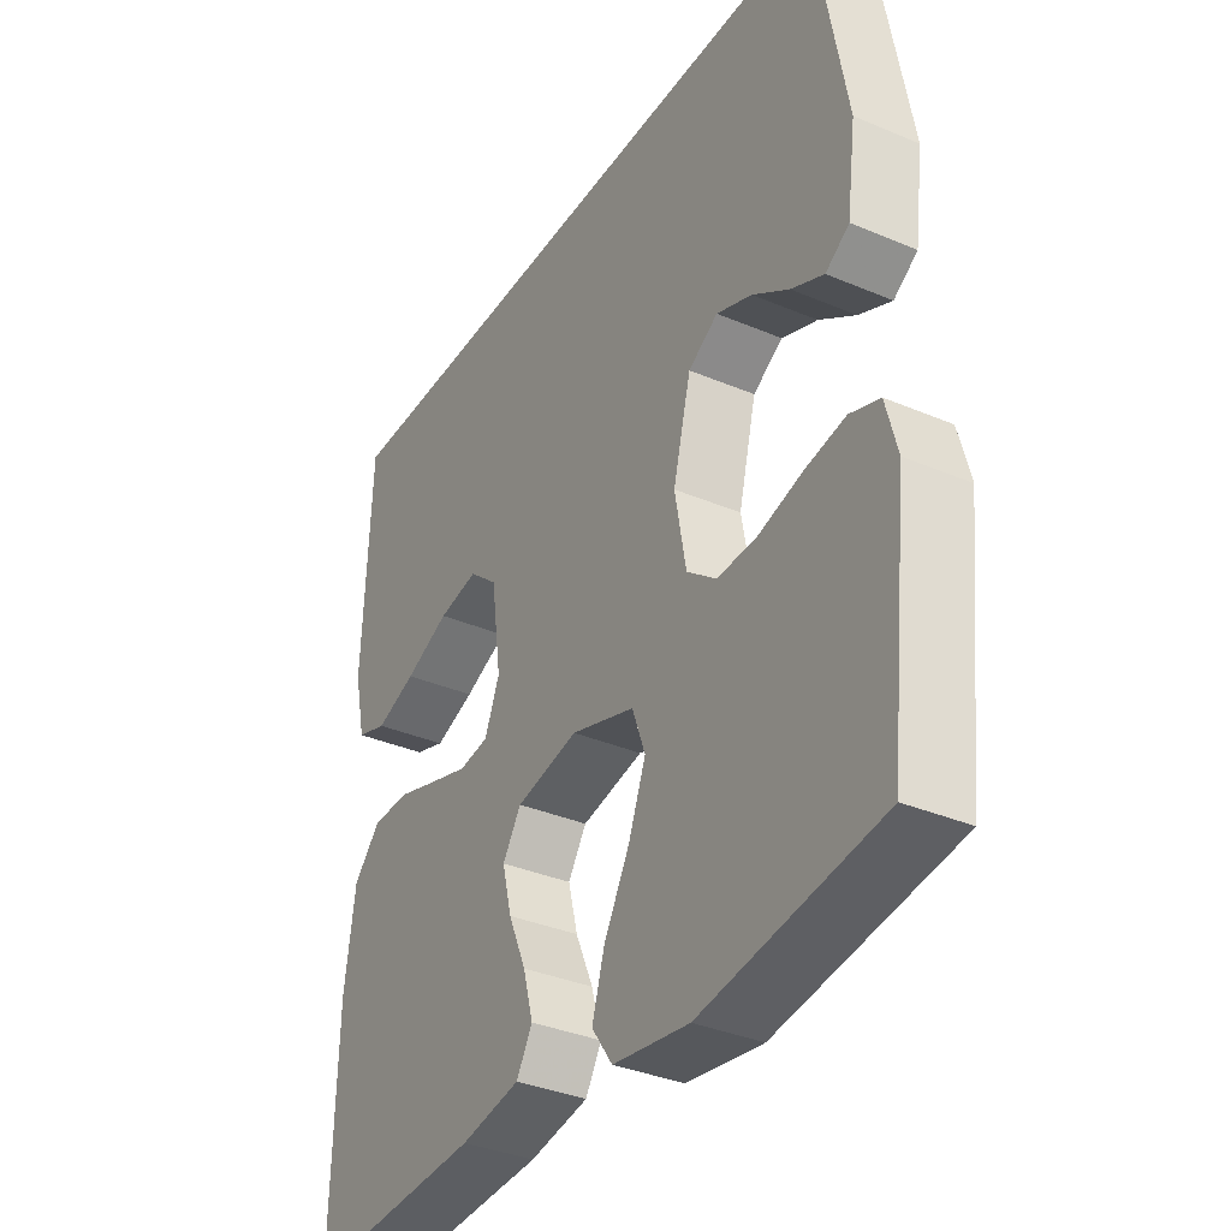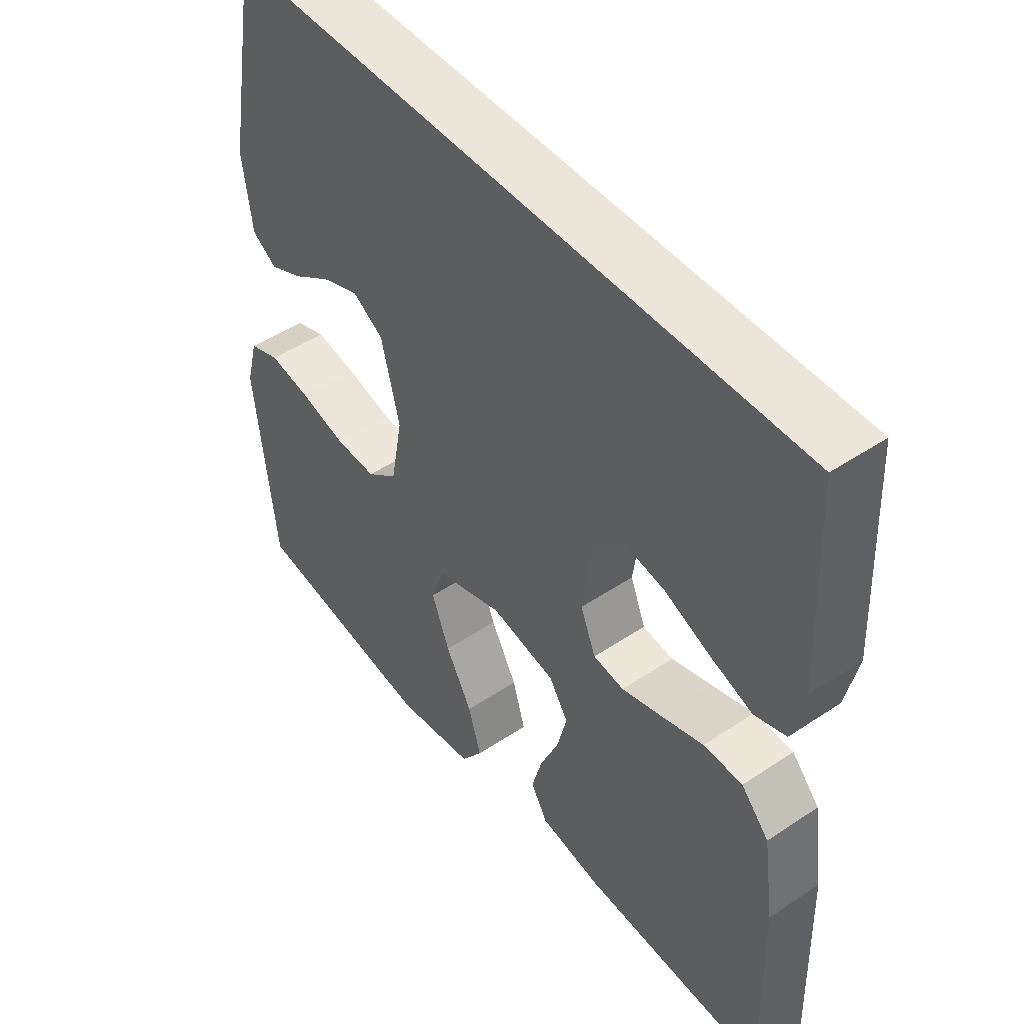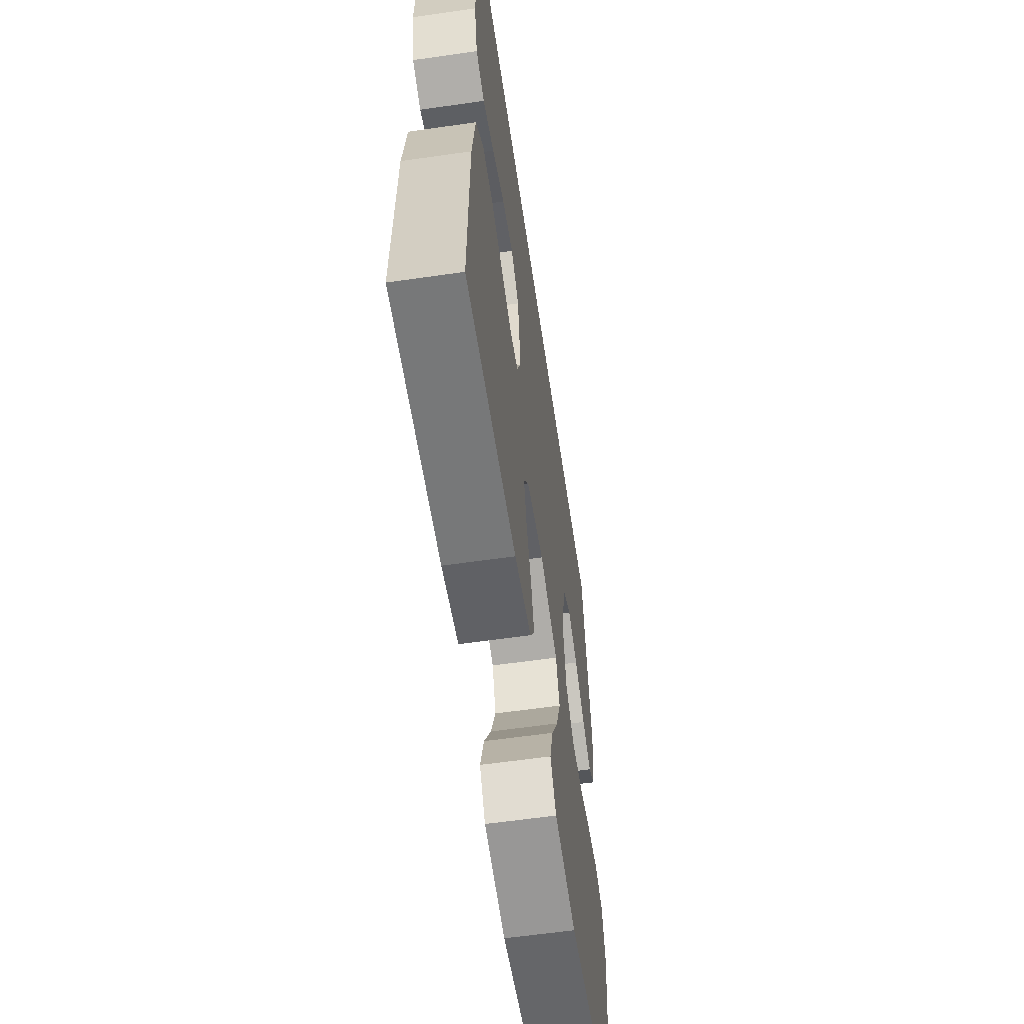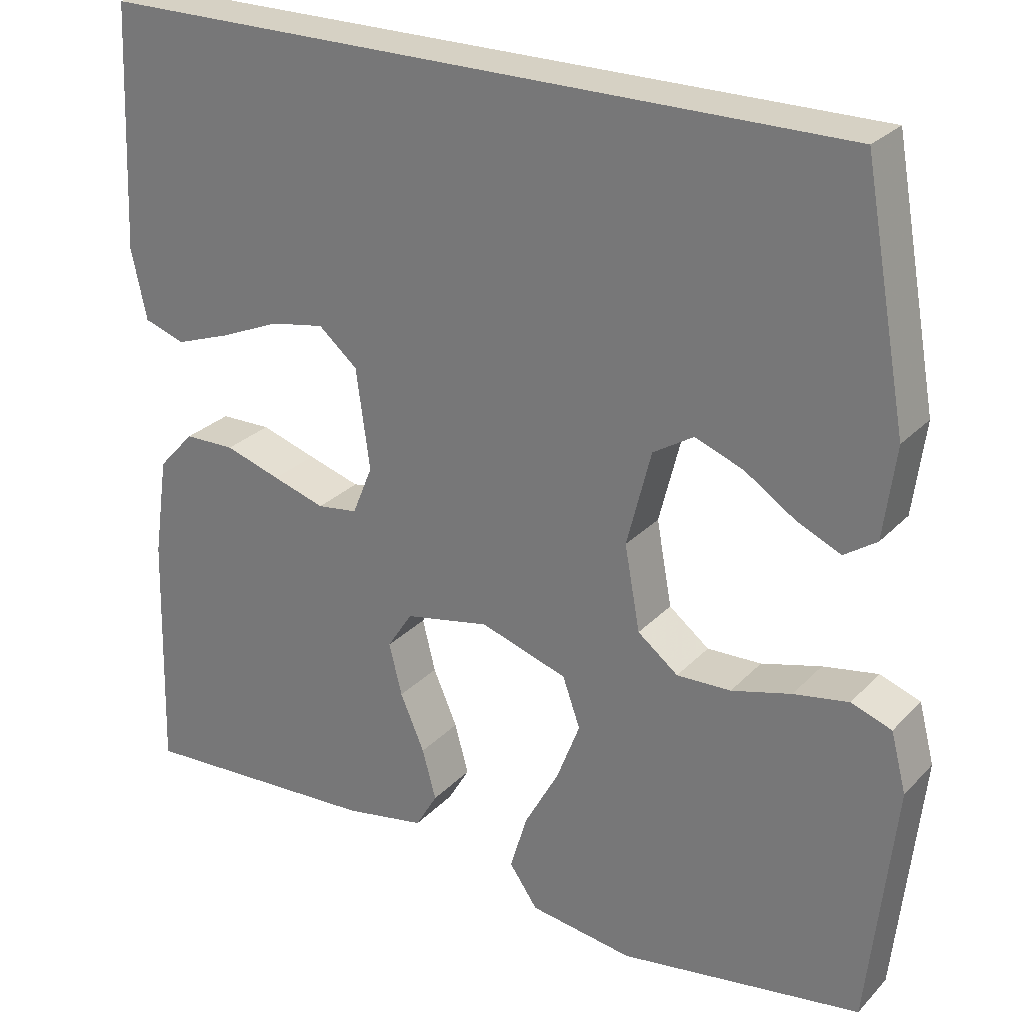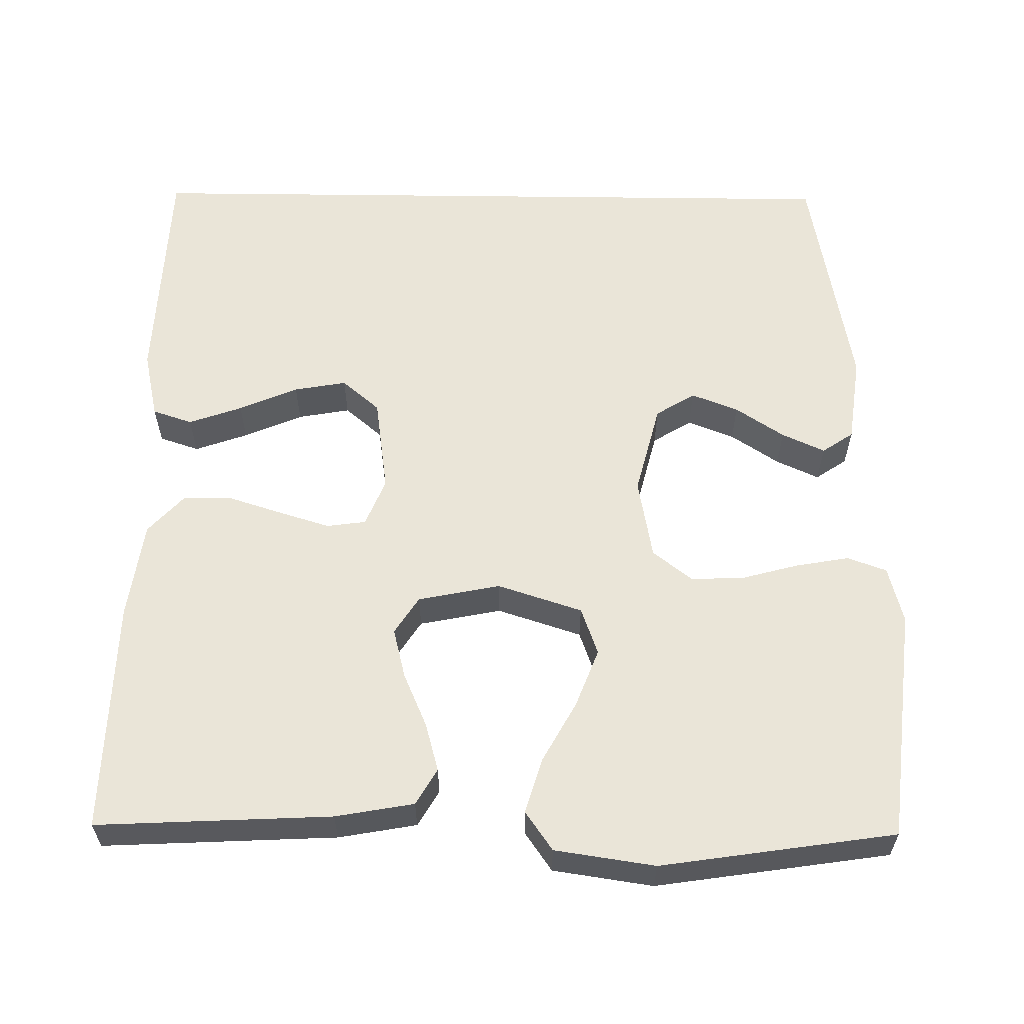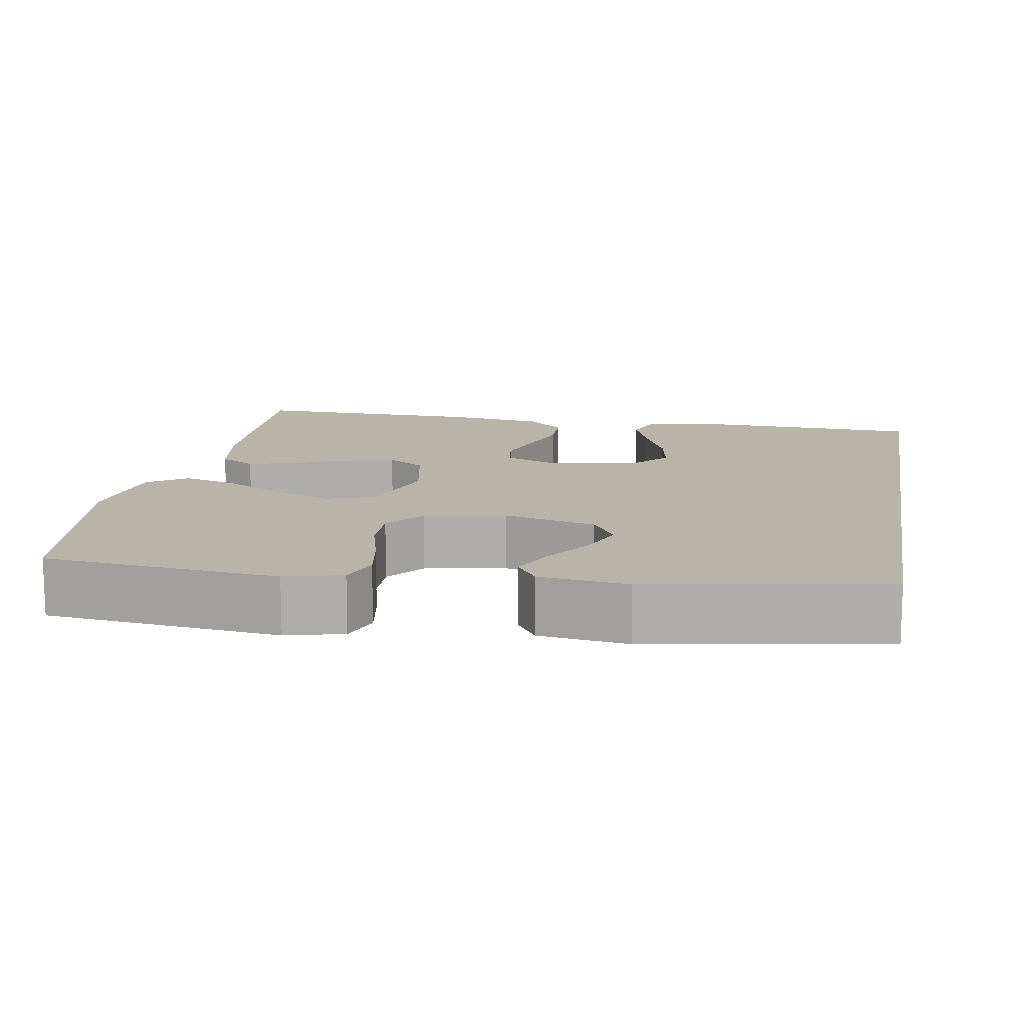
<metadata>
{"format":"obj","ext":"obj","renderer":"f3d","projection":"perspective","resolution":1024,"background":"white","views":[{"elev":-35.2,"azim":-119.4,"up":"+Z"},{"elev":48.0,"azim":53.1,"up":"+Z"},{"elev":-60.1,"azim":98.4,"up":"+Z"},{"elev":26.7,"azim":-146.9,"up":"+Z"},{"elev":59.5,"azim":-179.3,"up":"+Y"},{"elev":13.0,"azim":-80.0,"up":"+Y"}]}
</metadata>
<code>
v -0.444 0.07 0.5
v 0.489 0.07 0.5
v 0.502 0.07 0.2
v 0.483 0.07 0.113
v 0.432 0.07 0.096
v 0.364 0.07 0.12
v 0.289 0.07 0.152
v 0.222 0.07 0.164
v 0.174 0.07 0.123
v 0.157 0.07 0
v 0.182 0.07 -0.061
v 0.232 0.07 -0.068
v 0.297 0.07 -0.048
v 0.366 0.07 -0.026
v 0.429 0.07 -0.027
v 0.474 0.07 -0.076
v 0.492 0.07 -0.2
v 0.5 0.07 -0.5
v 0.2 0.07 -0.485
v 0.1 0.07 -0.467
v 0.073 0.07 -0.421
v 0.09 0.07 -0.359
v 0.12 0.07 -0.29
v 0.136 0.07 -0.226
v 0.105 0.07 -0.178
v 0 0.07 -0.157
v -0.108 0.07 -0.192
v -0.13 0.07 -0.253
v -0.101 0.07 -0.328
v -0.058 0.07 -0.406
v -0.037 0.07 -0.476
v -0.072 0.07 -0.526
v -0.2 0.07 -0.545
v -0.5 0.07 -0.5
v -0.533 0.07 -0.2
v -0.514 0.07 -0.127
v -0.464 0.07 -0.109
v -0.396 0.07 -0.121
v -0.322 0.07 -0.141
v -0.255 0.07 -0.143
v -0.205 0.07 -0.104
v -0.186 0.07 0
v -0.216 0.07 0.118
v -0.266 0.07 0.149
v -0.326 0.07 0.126
v -0.388 0.07 0.085
v -0.443 0.07 0.06
v -0.483 0.07 0.087
v -0.498 0.07 0.2
v -0.444 0 0.5
v 0.489 0 0.5
v 0.502 0 0.2
v 0.483 0 0.113
v 0.432 0 0.096
v 0.364 0 0.12
v 0.289 0 0.152
v 0.222 0 0.164
v 0.174 0 0.123
v 0.157 0 0
v 0.182 0 -0.061
v 0.232 0 -0.068
v 0.297 0 -0.048
v 0.366 0 -0.026
v 0.429 0 -0.027
v 0.474 0 -0.076
v 0.492 0 -0.2
v 0.5 0 -0.5
v 0.2 0 -0.485
v 0.1 0 -0.467
v 0.073 0 -0.421
v 0.09 0 -0.359
v 0.12 0 -0.29
v 0.136 0 -0.226
v 0.105 0 -0.178
v 0 0 -0.157
v -0.108 0 -0.192
v -0.13 0 -0.253
v -0.101 0 -0.328
v -0.058 0 -0.406
v -0.037 0 -0.476
v -0.072 0 -0.526
v -0.2 0 -0.545
v -0.5 0 -0.5
v -0.533 0 -0.2
v -0.514 0 -0.127
v -0.464 0 -0.109
v -0.396 0 -0.121
v -0.322 0 -0.141
v -0.255 0 -0.143
v -0.205 0 -0.104
v -0.186 0 0
v -0.216 0 0.118
v -0.266 0 0.149
v -0.326 0 0.126
v -0.388 0 0.085
v -0.443 0 0.06
v -0.483 0 0.087
v -0.498 0 0.2
f 48 49 1
f 47 48 1
f 46 47 1
f 45 46 1
f 44 45 1 2
f 43 44 2 3
f 37 38 39
f 36 37 39
f 35 36 39
f 34 35 39
f 33 34 39
f 32 33 39
f 31 32 39
f 30 31 39
f 29 30 39
f 28 29 39 40
f 27 28 40 41
f 21 22 23
f 20 21 23
f 19 20 23
f 18 19 23
f 17 18 23
f 16 17 23
f 15 16 23
f 14 15 23
f 13 14 23
f 12 13 23 24
f 11 12 24 25
f 5 6 7
f 4 5 7
f 3 4 7
f 3 7 8
f 43 3 8
f 42 43 8 9
f 42 9 10
f 41 42 10
f 27 41 10
f 26 27 10
f 10 11 25 26
f 50 98 97
f 50 97 96
f 50 96 95
f 50 95 94
f 51 50 94 93
f 52 51 93 92
f 88 87 86
f 88 86 85
f 88 85 84
f 88 84 83
f 88 83 82
f 88 82 81
f 88 81 80
f 88 80 79
f 88 79 78
f 89 88 78 77
f 90 89 77 76
f 72 71 70
f 72 70 69
f 72 69 68
f 72 68 67
f 72 67 66
f 72 66 65
f 72 65 64
f 72 64 63
f 72 63 62
f 73 72 62 61
f 74 73 61 60
f 56 55 54
f 56 54 53
f 56 53 52
f 57 56 52
f 57 52 92
f 58 57 92 91
f 59 58 91
f 59 91 90
f 59 90 76
f 59 76 75
f 75 74 60 59
f 1 50 51 2
f 2 51 52 3
f 3 52 53 4
f 4 53 54 5
f 5 54 55 6
f 6 55 56 7
f 7 56 57 8
f 8 57 58 9
f 9 58 59 10
f 10 59 60 11
f 11 60 61 12
f 12 61 62 13
f 13 62 63 14
f 14 63 64 15
f 15 64 65 16
f 16 65 66 17
f 17 66 67 18
f 18 67 68 19
f 19 68 69 20
f 20 69 70 21
f 21 70 71 22
f 22 71 72 23
f 23 72 73 24
f 24 73 74 25
f 25 74 75 26
f 26 75 76 27
f 27 76 77 28
f 28 77 78 29
f 29 78 79 30
f 30 79 80 31
f 31 80 81 32
f 32 81 82 33
f 33 82 83 34
f 34 83 84 35
f 35 84 85 36
f 36 85 86 37
f 37 86 87 38
f 38 87 88 39
f 39 88 89 40
f 40 89 90 41
f 41 90 91 42
f 42 91 92 43
f 43 92 93 44
f 44 93 94 45
f 45 94 95 46
f 46 95 96 47
f 47 96 97 48
f 48 97 98 49
f 49 98 50 1

</code>
